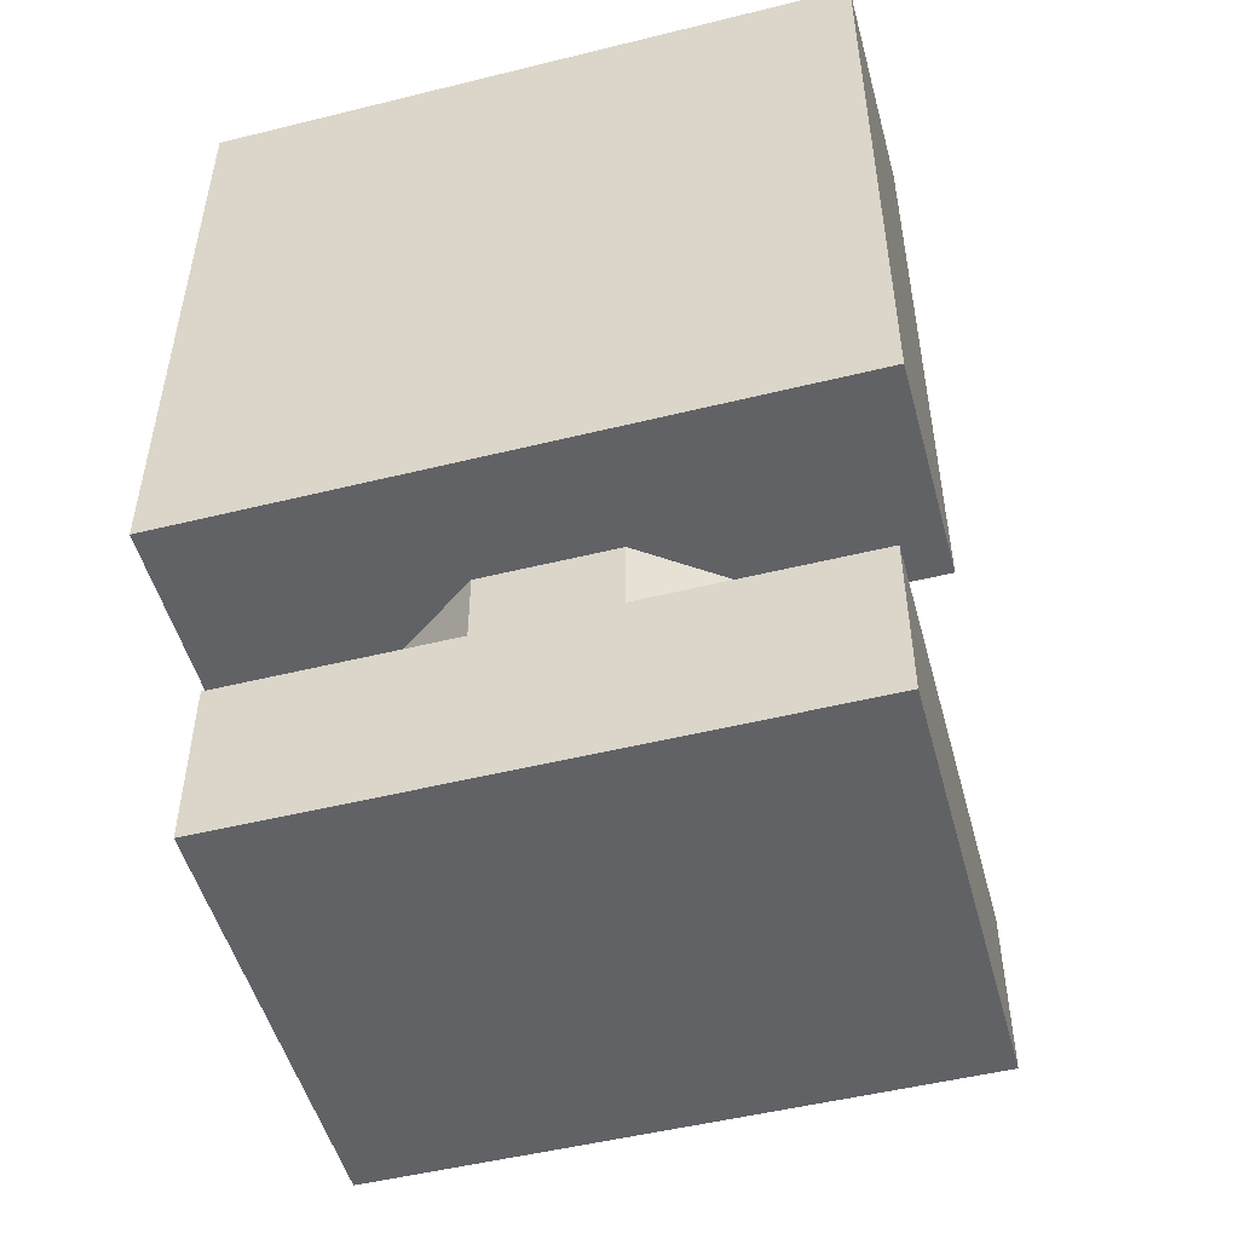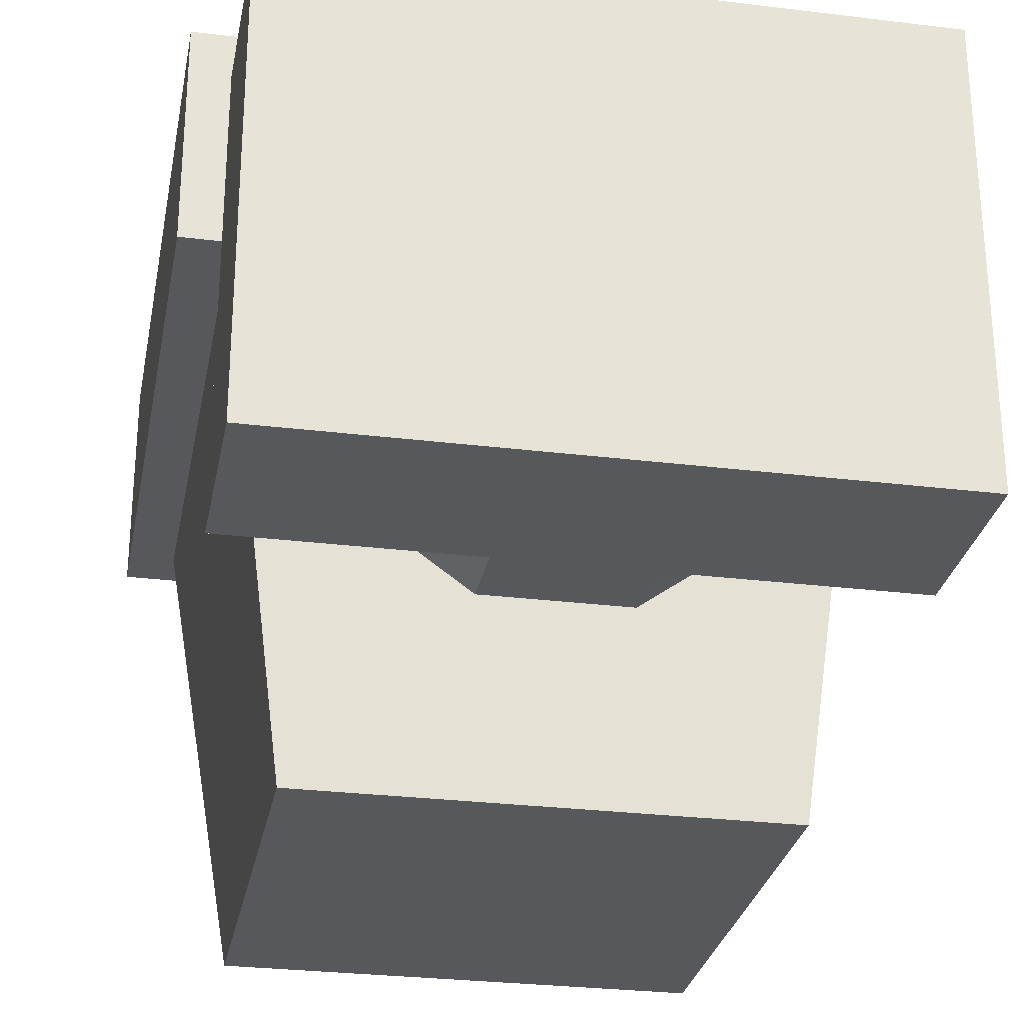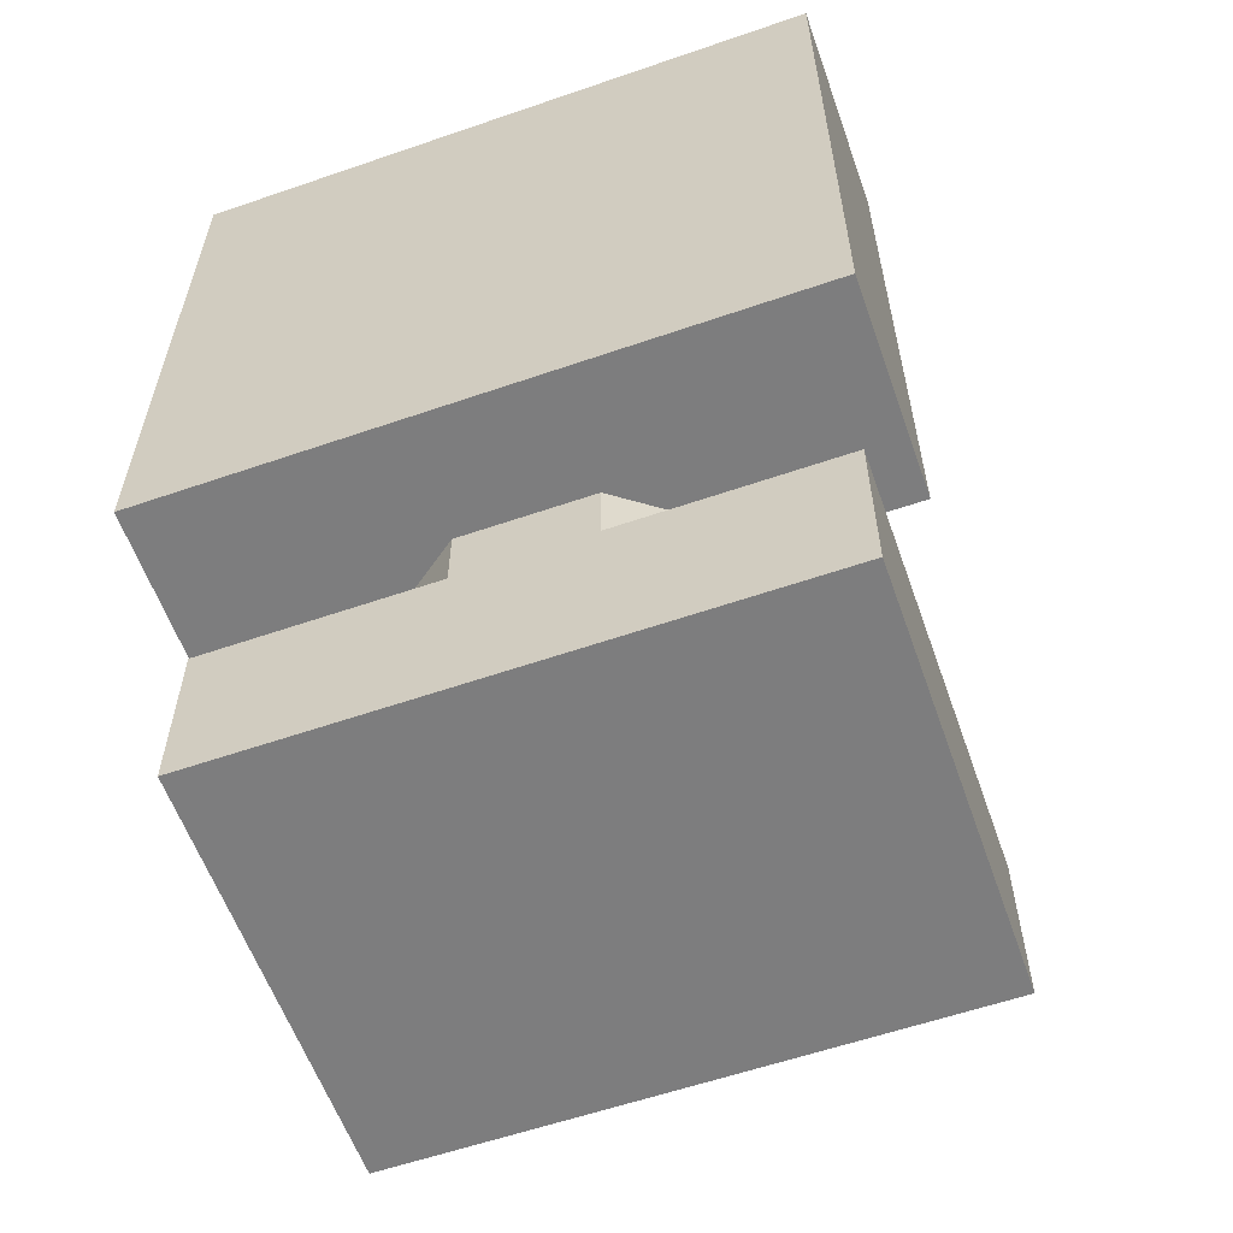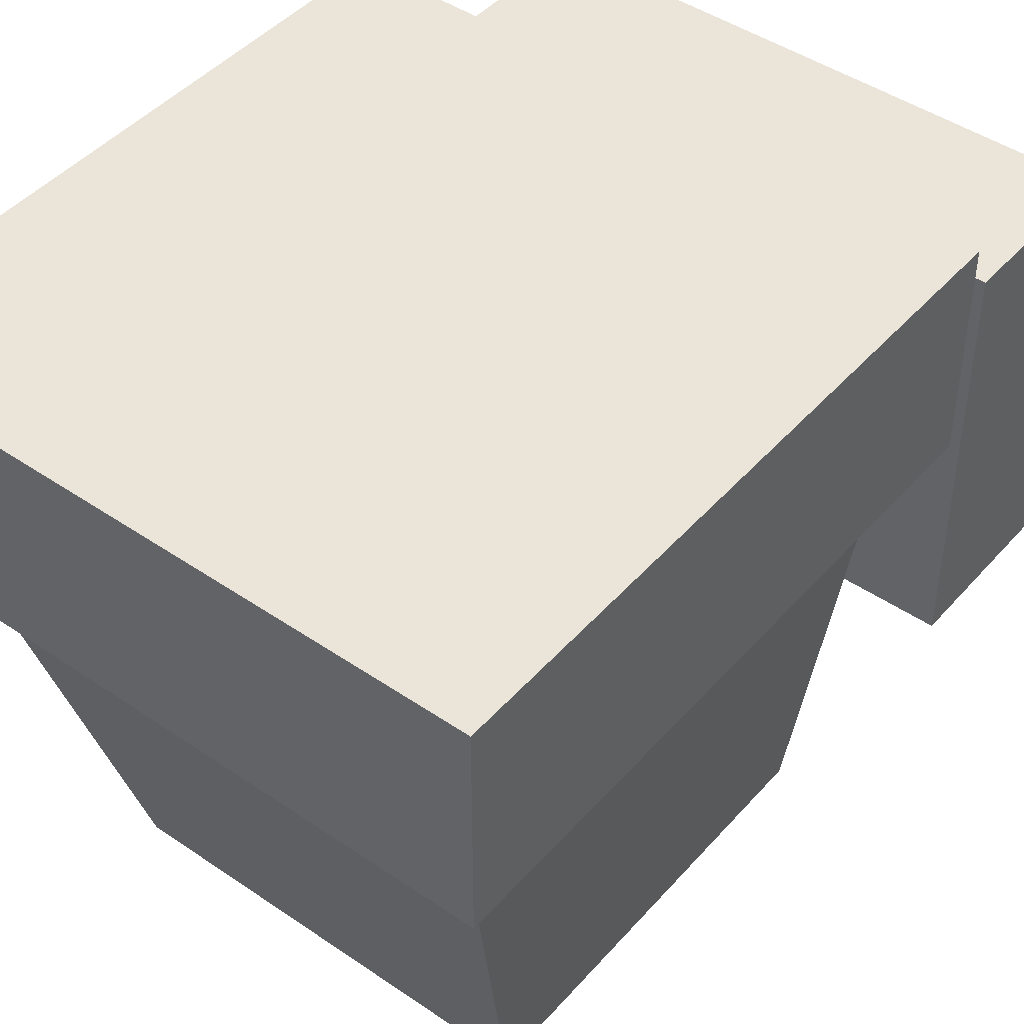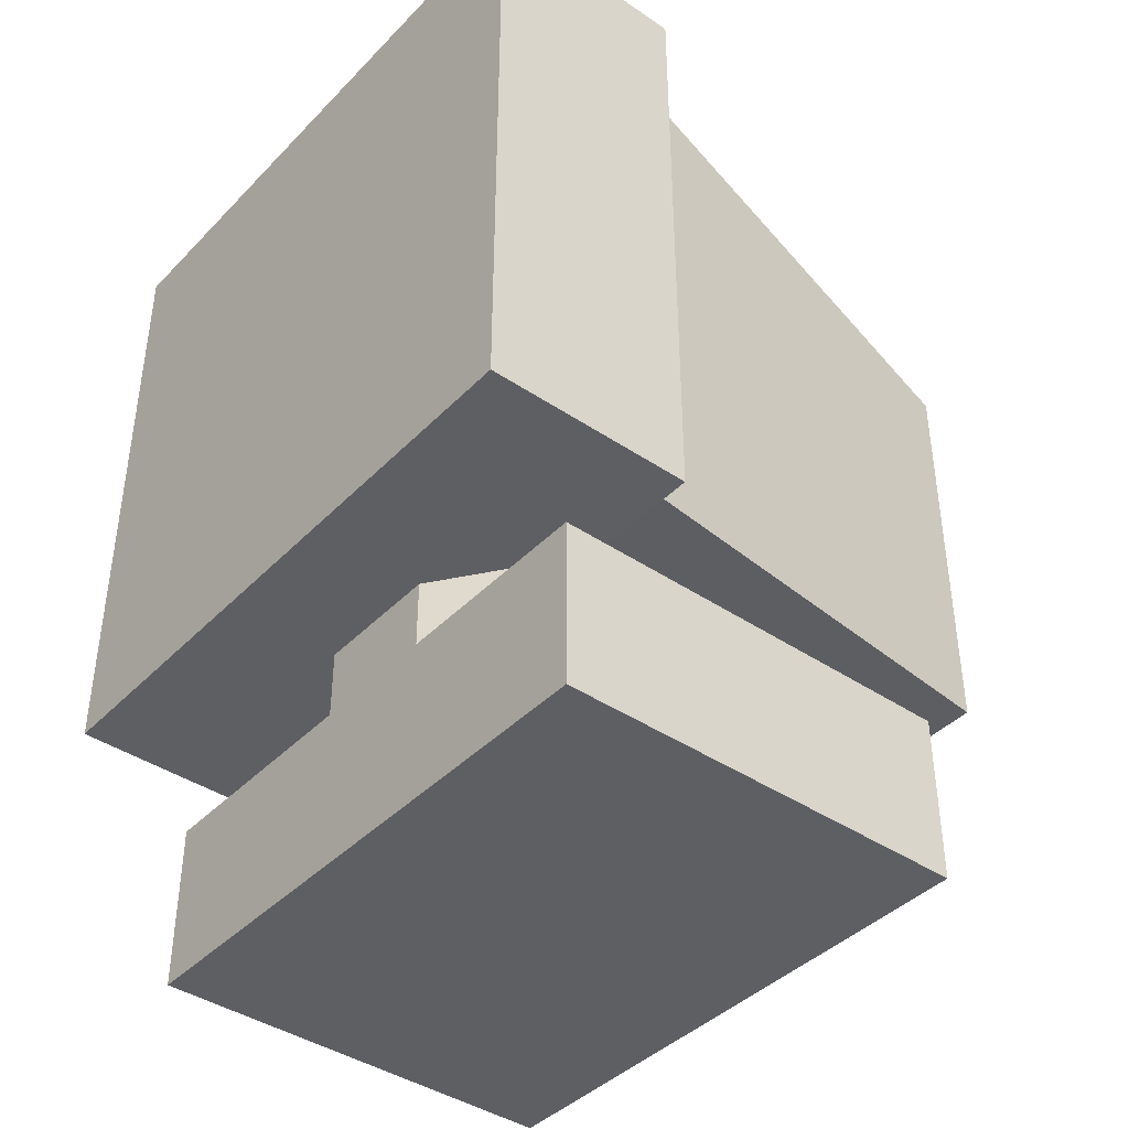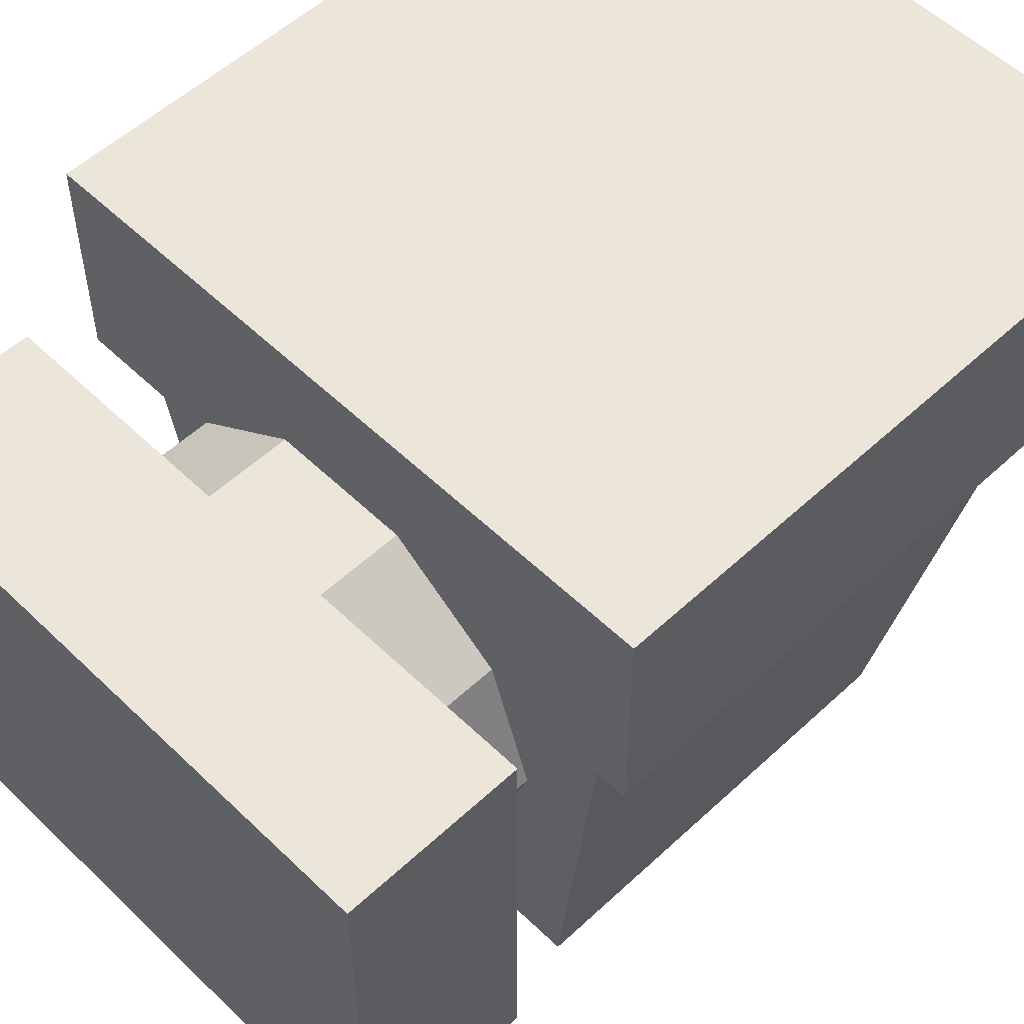
<metadata>
{"format":"obj","ext":"obj","renderer":"f3d","projection":"perspective","resolution":1024,"background":"white","views":[{"elev":-50.7,"azim":15.1,"up":"+Y"},{"elev":-28.1,"azim":-10.6,"up":"+Z"},{"elev":-59.2,"azim":19.5,"up":"+Y"},{"elev":45.2,"azim":-141.6,"up":"+Z"},{"elev":-41.1,"azim":50.6,"up":"+Y"},{"elev":54.6,"azim":45.5,"up":"+Z"}]}
</metadata>
<code>
v 0.05893 0.025 0.1833
v 0.6696 0.025 0.1833
v 0.6696 0.206 0.1833
v 0.05893 0.206 0.1833
v 0.05893 0.025 0.6357
v 0.6696 0.025 0.6357
v 0.6696 0.206 0.6357
v 0.05893 0.206 0.6357
v 0.5473 0.2964 0.5425
v 0.5473 0.206 0.5425
v 0.3643 0.206 0.4095
v 0.3643 0.2964 0.4095
v 0.4342 0.2964 0.6246
v 0.4342 0.206 0.6246
v 0.2944 0.2964 0.6246
v 0.2944 0.206 0.6246
v 0.1813 0.2964 0.5425
v 0.1813 0.206 0.5425
v 0.1381 0.2964 0.4095
v 0.1381 0.206 0.4095
v 0.1813 0.2964 0.2766
v 0.1813 0.206 0.2766
v 0.2944 0.2964 0.1944
v 0.2944 0.206 0.1944
v 0.4342 0.2964 0.1944
v 0.4342 0.206 0.1944
v 0.5473 0.2964 0.2766
v 0.5473 0.206 0.2766
v 0.5905 0.2964 0.4095
v 0.5905 0.206 0.4095
v 0.025 0.2964 0.5226
v 0.7036 0.2964 0.5226
v 0.7036 0.975 0.5226
v 0.025 0.975 0.5226
v 0.025 0.2964 0.7488
v 0.7036 0.2964 0.7488
v 0.7036 0.975 0.7488
v 0.025 0.975 0.7488
v 0.1381 0.3417 0.025
v 0.1381 0.794 0.025
v 0.5905 0.794 0.025
v 0.5905 0.3417 0.025
v 0.07024 0.319 0.5339
v 0.07024 0.9298 0.5339
v 0.6583 0.9298 0.5339
v 0.6583 0.319 0.5339
f 1 4 2
f 2 4 3
f 1 6 5
f 1 2 6
f 1 5 4
f 4 5 8
f 4 8 7
f 4 7 3
f 2 7 6
f 2 3 7
f 6 8 5
f 6 7 8
f 29 9 30
f 9 10 30
f 11 30 10
f 12 9 29
f 9 13 10
f 13 14 10
f 11 10 14
f 12 13 9
f 13 15 14
f 15 16 14
f 11 14 16
f 12 15 13
f 15 17 16
f 17 18 16
f 11 16 18
f 12 17 15
f 17 19 18
f 19 20 18
f 11 18 20
f 12 19 17
f 19 21 20
f 21 22 20
f 11 20 22
f 12 21 19
f 21 23 22
f 23 24 22
f 11 22 24
f 12 23 21
f 23 25 24
f 25 26 24
f 11 24 26
f 12 25 23
f 25 27 26
f 27 28 26
f 11 26 28
f 12 27 25
f 27 29 28
f 29 30 28
f 11 28 30
f 12 29 27
f 31 34 32
f 32 34 33
f 31 36 35
f 31 32 36
f 31 35 34
f 34 35 38
f 34 38 37
f 34 37 33
f 32 37 36
f 32 33 37
f 36 38 35
f 36 37 38
f 39 40 41
f 43 44 45
f 40 41 45
f 41 42 46
f 39 42 46
f 39 43 44
f 39 41 42
f 43 45 46
f 40 45 44
f 41 46 45
f 39 46 43
f 39 44 40

</code>
